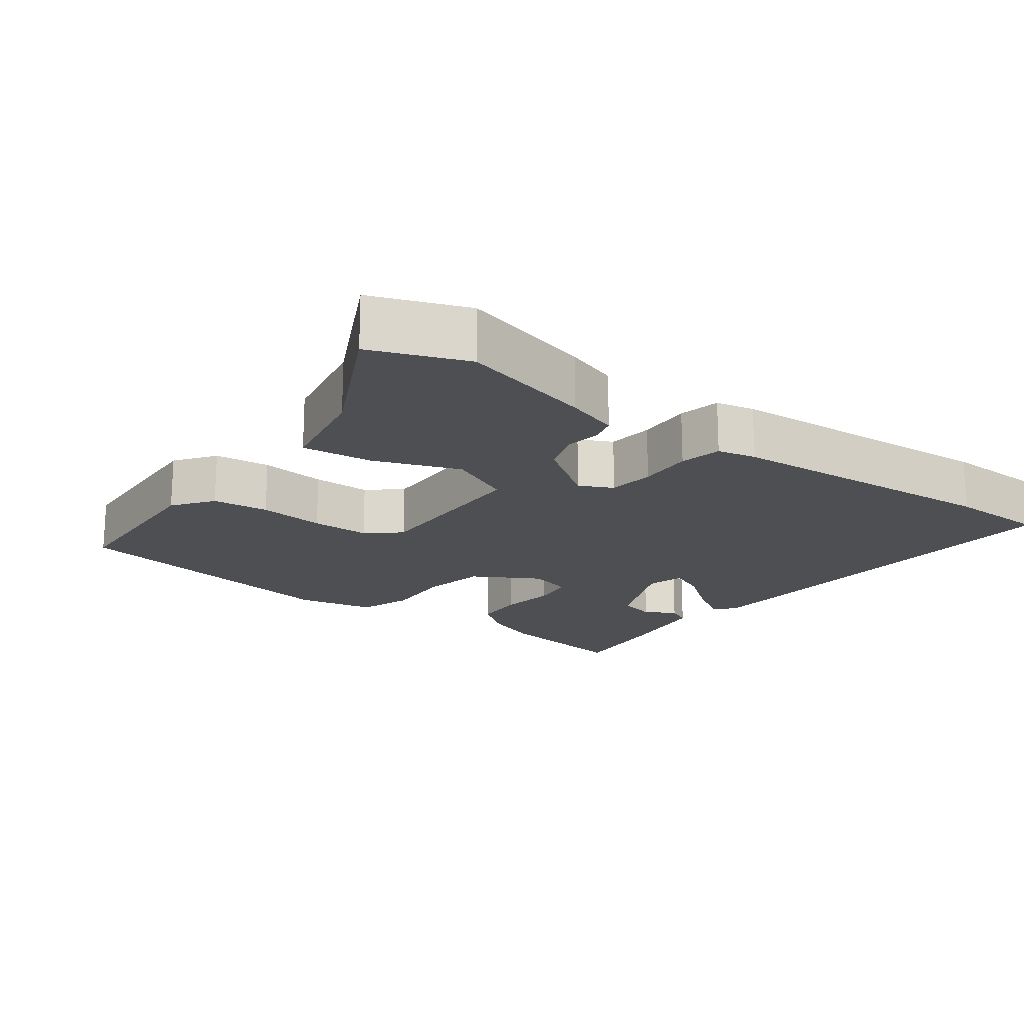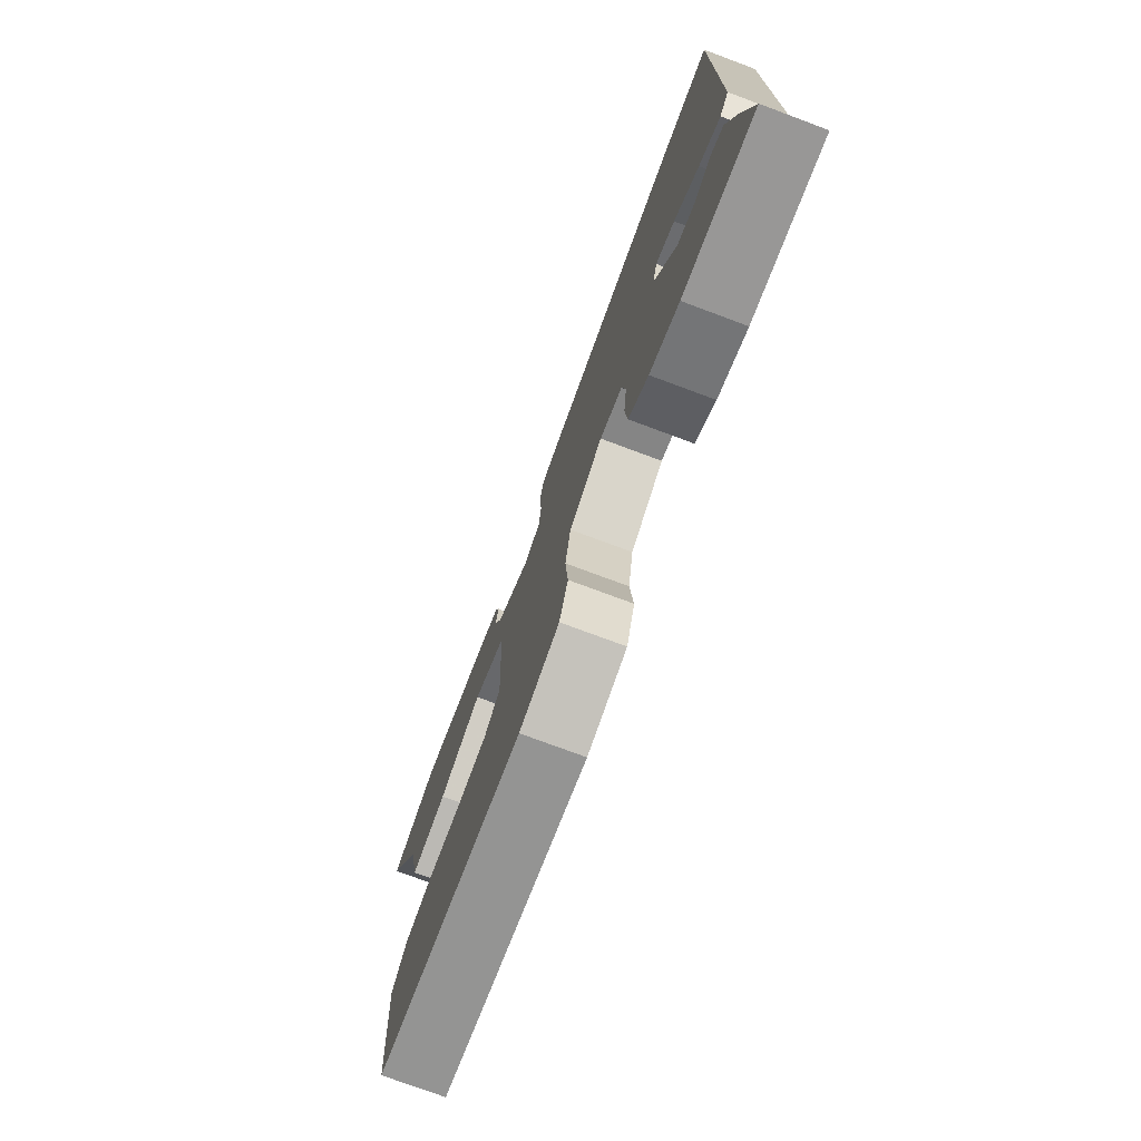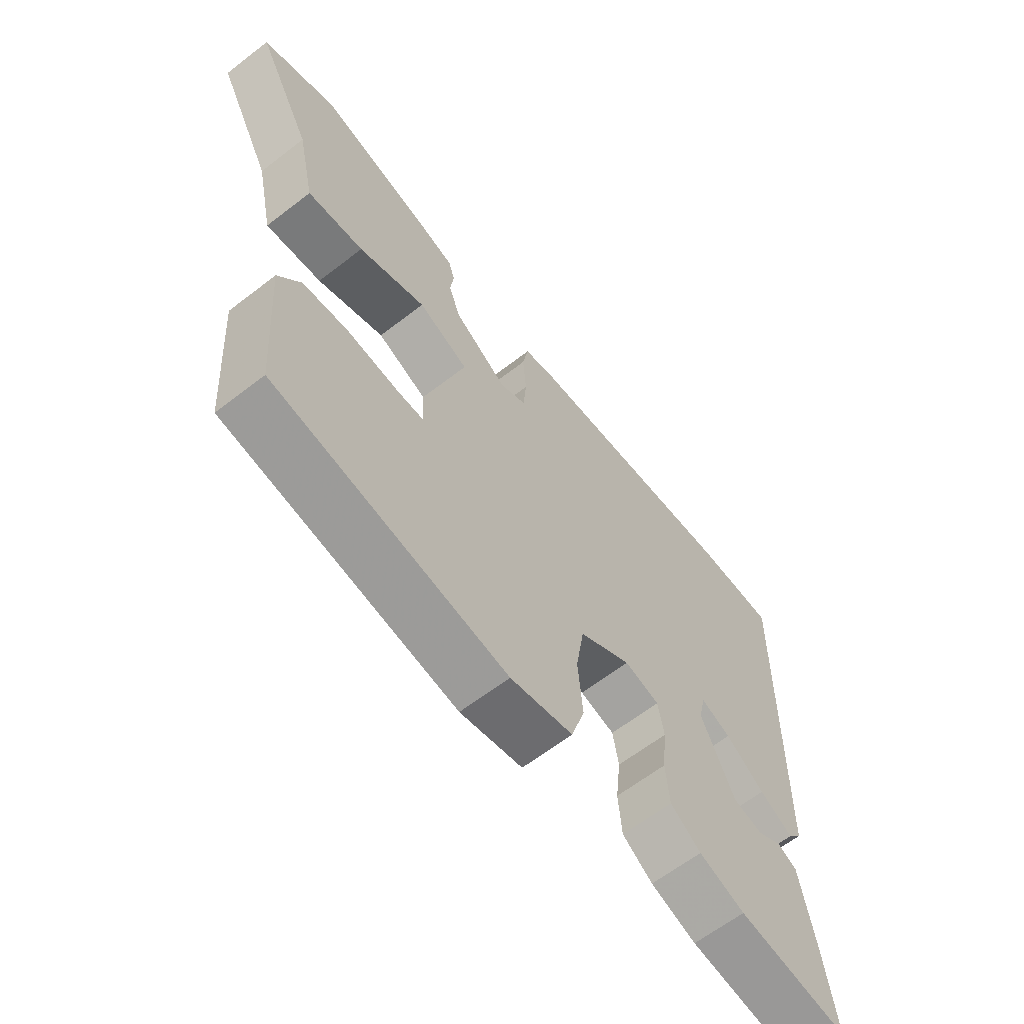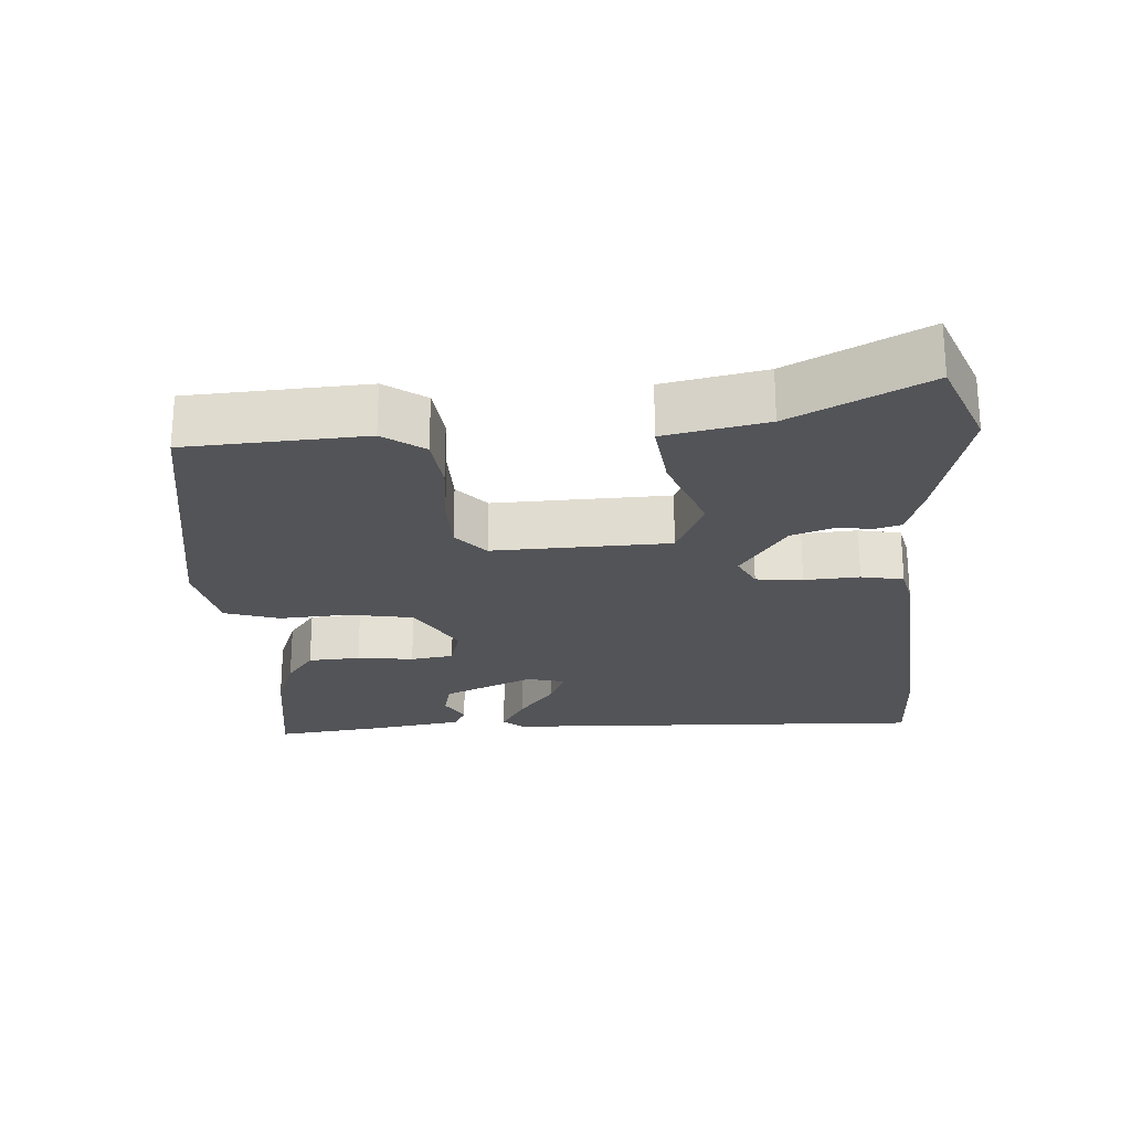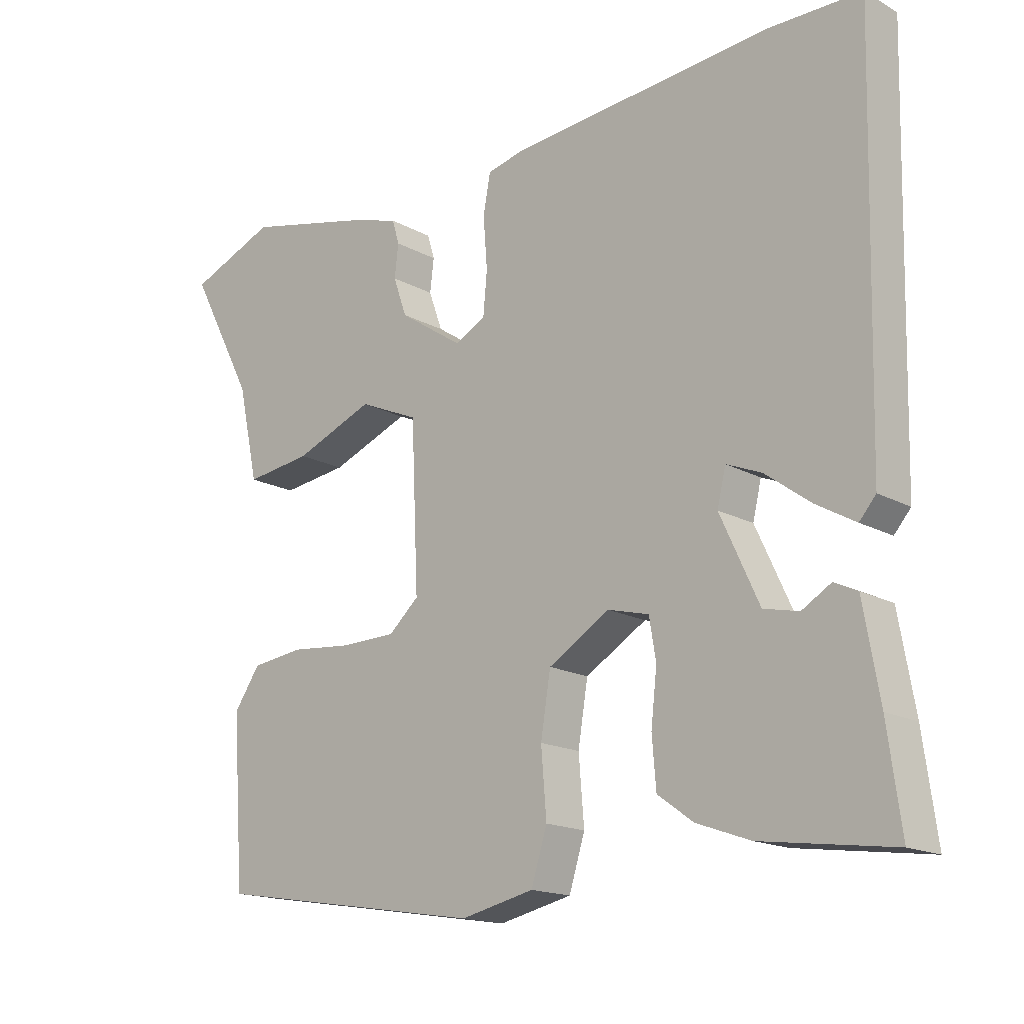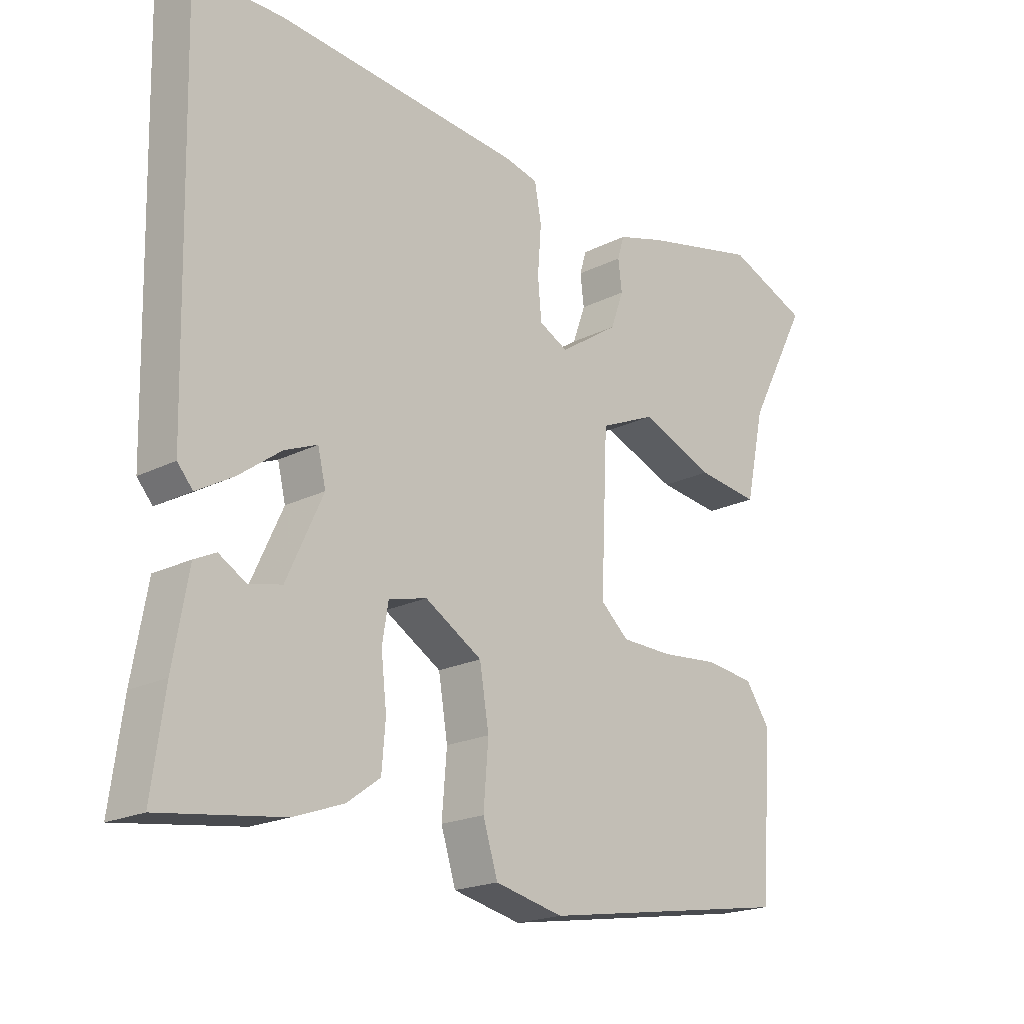
<metadata>
{"format":"obj","ext":"obj","renderer":"f3d","projection":"perspective","resolution":1024,"background":"white","views":[{"elev":-18.1,"azim":-37.9,"up":"+Y"},{"elev":-76.0,"azim":69.6,"up":"+Z"},{"elev":-63.4,"azim":-52.0,"up":"+Z"},{"elev":-23.5,"azim":-86.9,"up":"+Y"},{"elev":-16.6,"azim":42.0,"up":"+Z"},{"elev":-19.9,"azim":133.1,"up":"+Z"}]}
</metadata>
<code>
v 0.552 0.07 -0.507
v 0.354 0.07 -0.48
v 0.273 0.07 -0.451
v 0.219 0.07 -0.412
v 0.213 0.07 -0.338
v 0.222 0.07 -0.258
v 0.212 0.07 -0.197
v 0.15 0.07 -0.181
v 0.057 0.07 -0.237
v 0.042 0.07 -0.329
v 0.05 0.07 -0.428
v 0.026 0.07 -0.505
v -0.085 0.07 -0.53
v -0.498 0.07 -0.464
v -0.516 0.07 -0.212
v -0.476 0.07 -0.154
v -0.396 0.07 -0.144
v -0.301 0.07 -0.153
v -0.218 0.07 -0.151
v -0.172 0.07 -0.11
v -0.183 0.07 0.139
v -0.274 0.07 0.179
v -0.395 0.07 0.131
v -0.496 0.07 0.118
v -0.527 0.07 0.261
v -0.626 0.07 0.449
v -0.493 0.07 0.503
v -0.302 0.07 0.458
v -0.226 0.07 0.435
v -0.215 0.07 0.398
v -0.221 0.07 0.348
v -0.2 0.07 0.289
v -0.103 0.07 0.224
v -0.056 0.07 0.248
v -0.05 0.07 0.314
v -0.056 0.07 0.392
v -0.045 0.07 0.452
v 0.01 0.07 0.465
v 0.409 0.07 0.501
v 0.551 0.07 0.5
v 0.536 0.07 -0.114
v 0.511 0.07 -0.143
v 0.452 0.07 -0.109
v 0.383 0.07 -0.058
v 0.33 0.07 -0.036
v 0.317 0.07 -0.09
v 0.376 0.07 -0.218
v 0.429 0.07 -0.23
v 0.473 0.07 -0.204
v 0.508 0.07 -0.221
v 0.532 0.07 -0.359
v 0.552 0 -0.507
v 0.354 0 -0.48
v 0.273 0 -0.451
v 0.219 0 -0.412
v 0.213 0 -0.338
v 0.222 0 -0.258
v 0.212 0 -0.197
v 0.15 0 -0.181
v 0.057 0 -0.237
v 0.042 0 -0.329
v 0.05 0 -0.428
v 0.026 0 -0.505
v -0.085 0 -0.53
v -0.498 0 -0.464
v -0.516 0 -0.212
v -0.476 0 -0.154
v -0.396 0 -0.144
v -0.301 0 -0.153
v -0.218 0 -0.151
v -0.172 0 -0.11
v -0.183 0 0.139
v -0.274 0 0.179
v -0.395 0 0.131
v -0.496 0 0.118
v -0.527 0 0.261
v -0.626 0 0.449
v -0.493 0 0.503
v -0.302 0 0.458
v -0.226 0 0.435
v -0.215 0 0.398
v -0.221 0 0.348
v -0.2 0 0.289
v -0.103 0 0.224
v -0.056 0 0.248
v -0.05 0 0.314
v -0.056 0 0.392
v -0.045 0 0.452
v 0.01 0 0.465
v 0.409 0 0.501
v 0.551 0 0.5
v 0.536 0 -0.114
v 0.511 0 -0.143
v 0.452 0 -0.109
v 0.383 0 -0.058
v 0.33 0 -0.036
v 0.317 0 -0.09
v 0.376 0 -0.218
v 0.429 0 -0.23
v 0.473 0 -0.204
v 0.508 0 -0.221
v 0.532 0 -0.359
f 48 49 50 51
f 47 48 51 1
f 41 42 43 44
f 41 44 45
f 40 41 45
f 39 40 45
f 38 39 45 46
f 35 36 37 38
f 34 35 38 46
f 28 29 30 31
f 28 31 32
f 25 26 27 28
f 25 28 32
f 22 23 24 25
f 22 25 32 33
f 15 16 17 18
f 15 18 19
f 14 15 19
f 13 14 19 20
f 10 11 12 13
f 9 10 13 20
f 3 4 5 6
f 3 6 7
f 47 1 2 3
f 47 3 7
f 33 34 46 47
f 33 47 7 8
f 21 22 33
f 20 21 33
f 8 9 20 33
f 102 101 100 99
f 52 102 99 98
f 95 94 93 92
f 96 95 92
f 96 92 91
f 96 91 90
f 97 96 90 89
f 89 88 87 86
f 97 89 86 85
f 82 81 80 79
f 83 82 79
f 79 78 77 76
f 83 79 76
f 76 75 74 73
f 84 83 76 73
f 69 68 67 66
f 70 69 66
f 70 66 65
f 71 70 65 64
f 64 63 62 61
f 71 64 61 60
f 57 56 55 54
f 58 57 54
f 54 53 52 98
f 58 54 98
f 98 97 85 84
f 59 58 98 84
f 84 73 72
f 84 72 71
f 84 71 60 59
f 1 52 53 2
f 2 53 54 3
f 3 54 55 4
f 4 55 56 5
f 5 56 57 6
f 6 57 58 7
f 7 58 59 8
f 8 59 60 9
f 9 60 61 10
f 10 61 62 11
f 11 62 63 12
f 12 63 64 13
f 13 64 65 14
f 14 65 66 15
f 15 66 67 16
f 16 67 68 17
f 17 68 69 18
f 18 69 70 19
f 19 70 71 20
f 20 71 72 21
f 21 72 73 22
f 22 73 74 23
f 23 74 75 24
f 24 75 76 25
f 25 76 77 26
f 26 77 78 27
f 27 78 79 28
f 28 79 80 29
f 29 80 81 30
f 30 81 82 31
f 31 82 83 32
f 32 83 84 33
f 33 84 85 34
f 34 85 86 35
f 35 86 87 36
f 36 87 88 37
f 37 88 89 38
f 38 89 90 39
f 39 90 91 40
f 40 91 92 41
f 41 92 93 42
f 42 93 94 43
f 43 94 95 44
f 44 95 96 45
f 45 96 97 46
f 46 97 98 47
f 47 98 99 48
f 48 99 100 49
f 49 100 101 50
f 50 101 102 51
f 51 102 52 1

</code>
